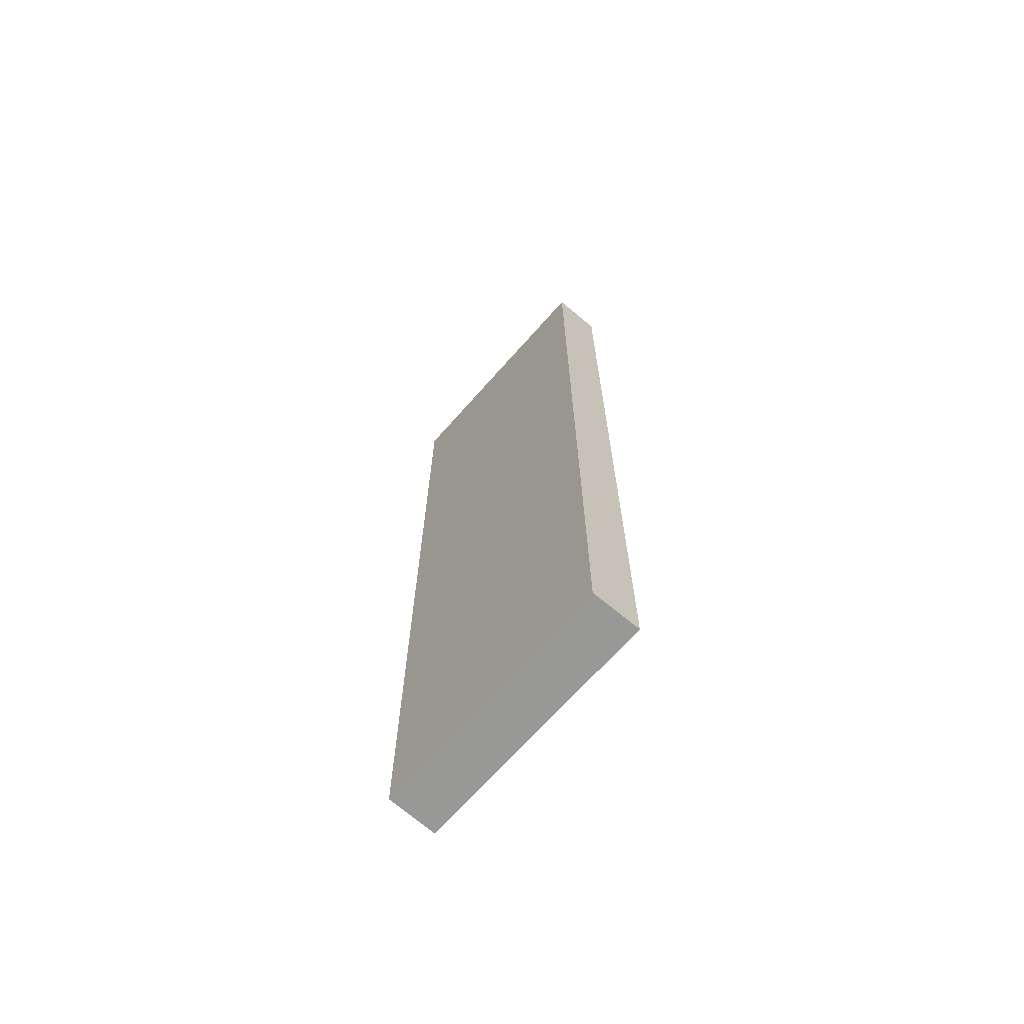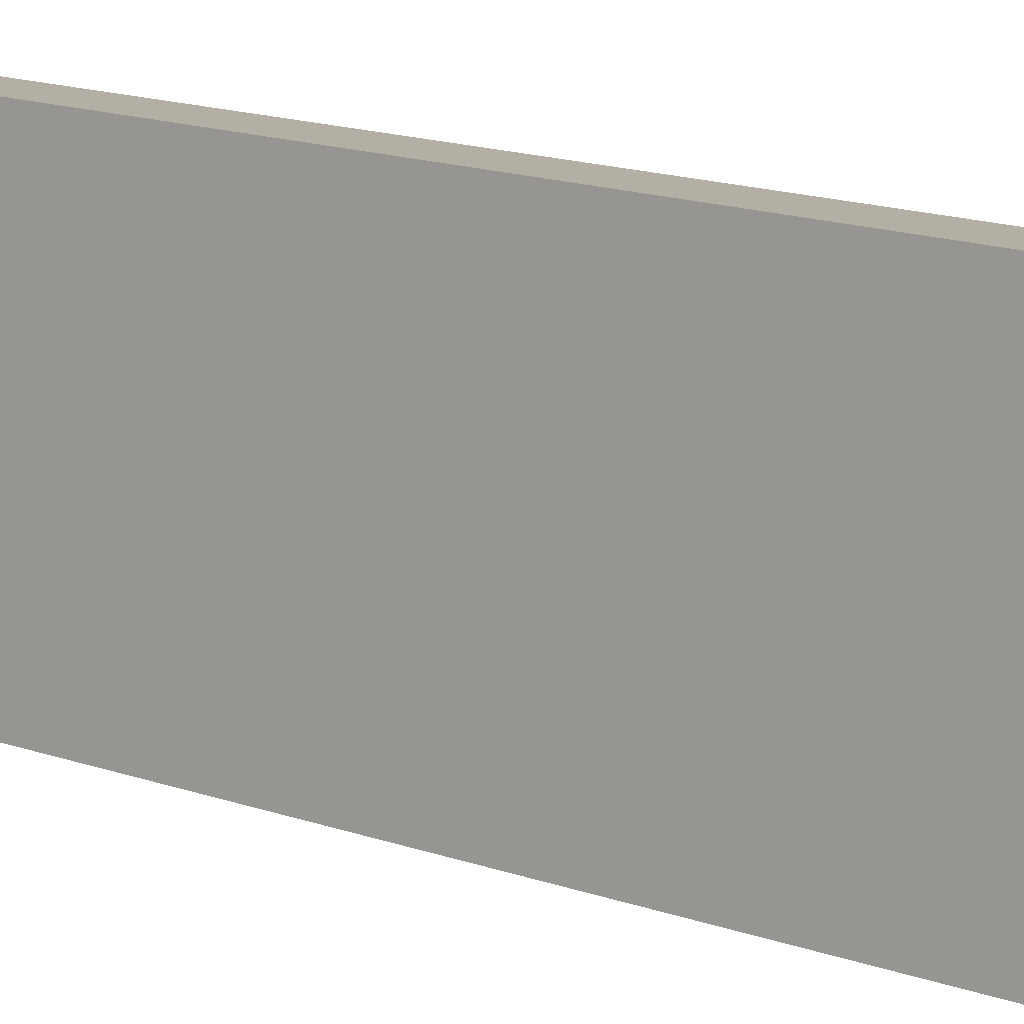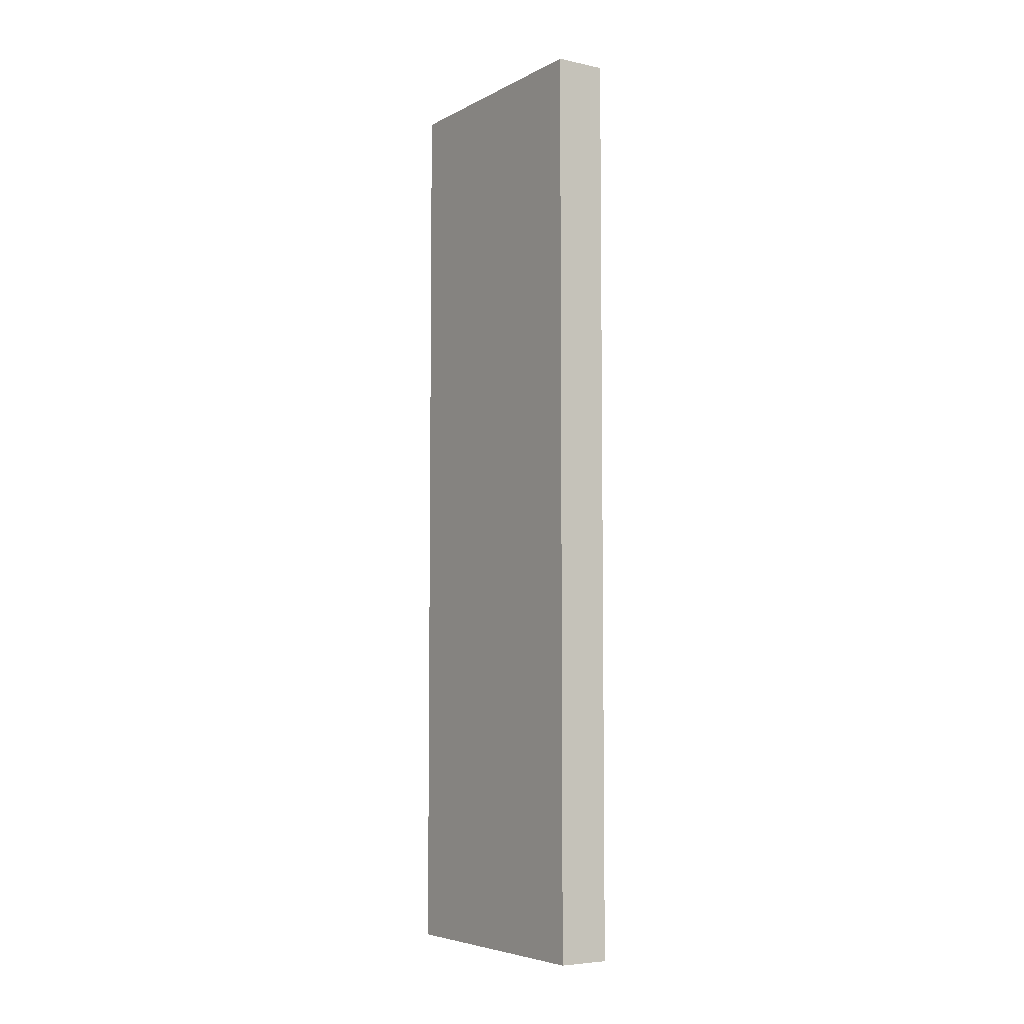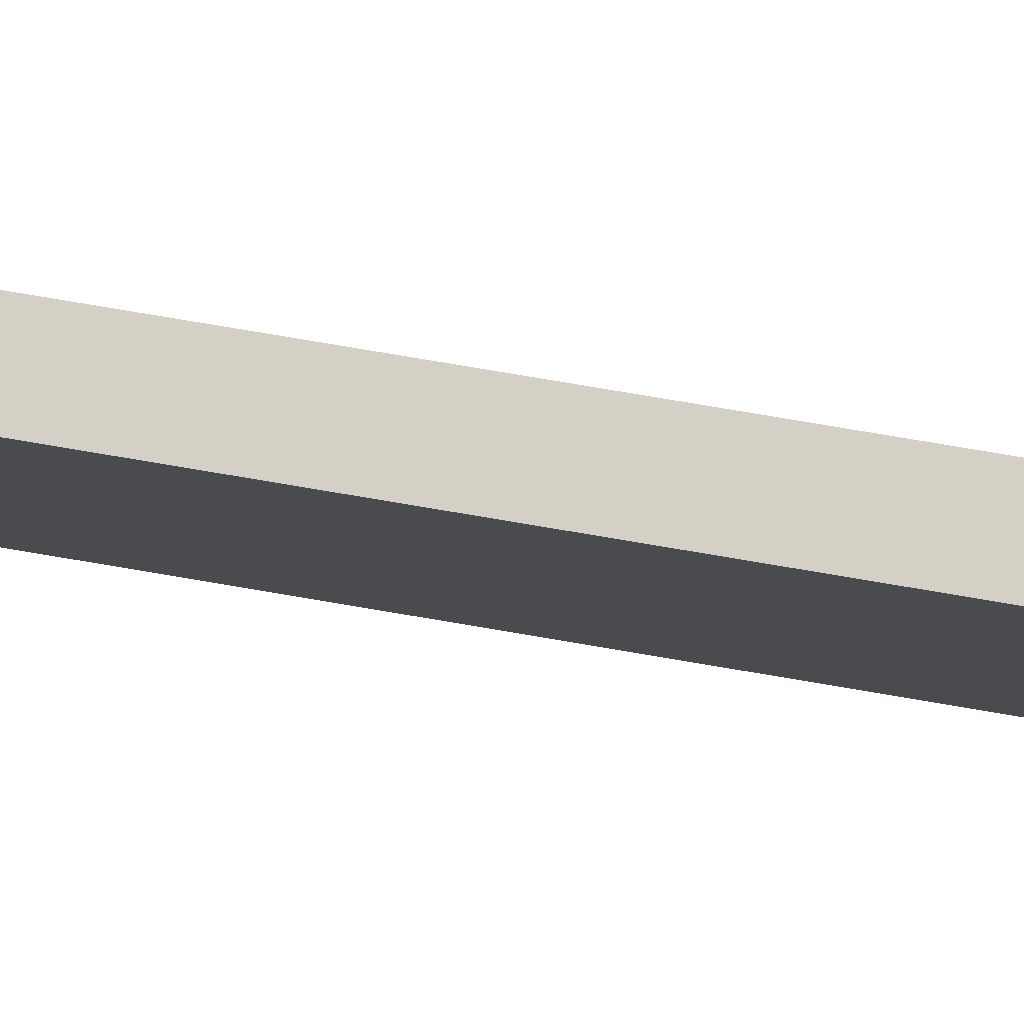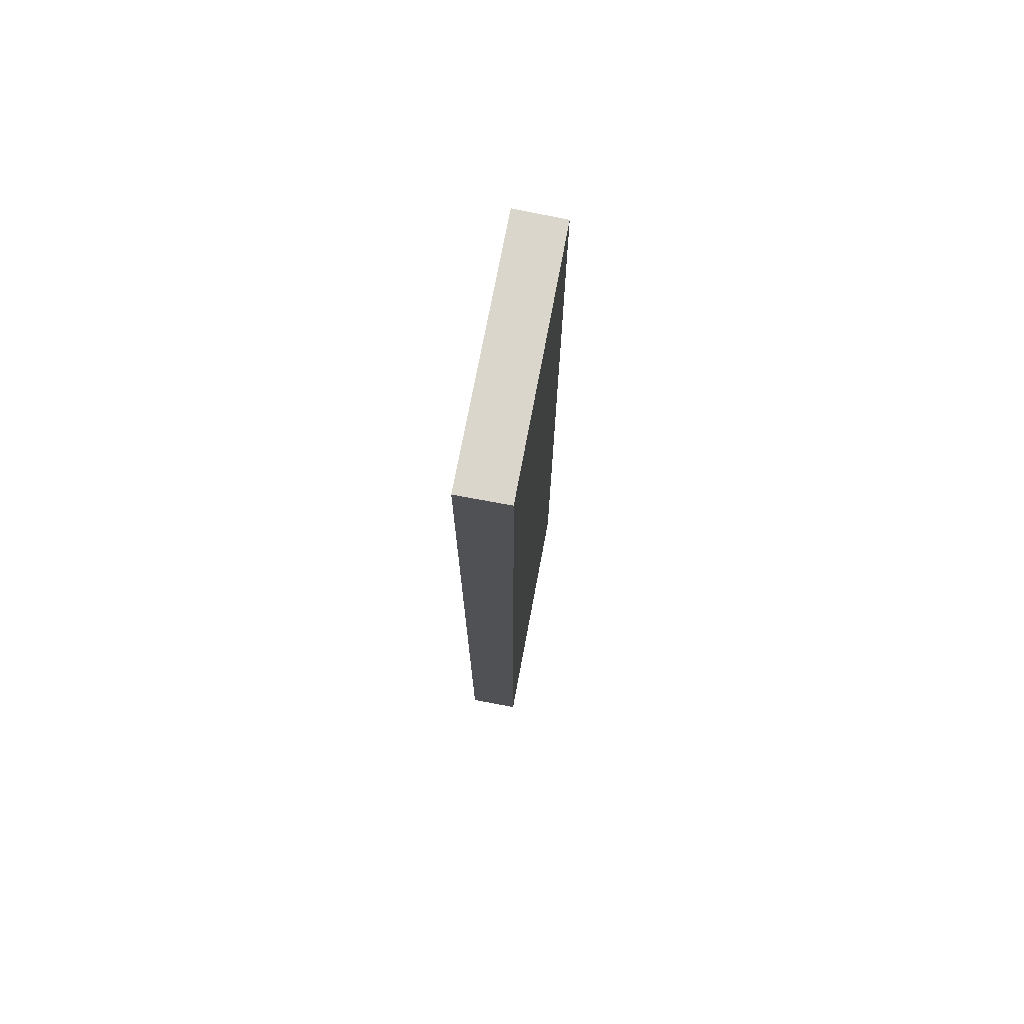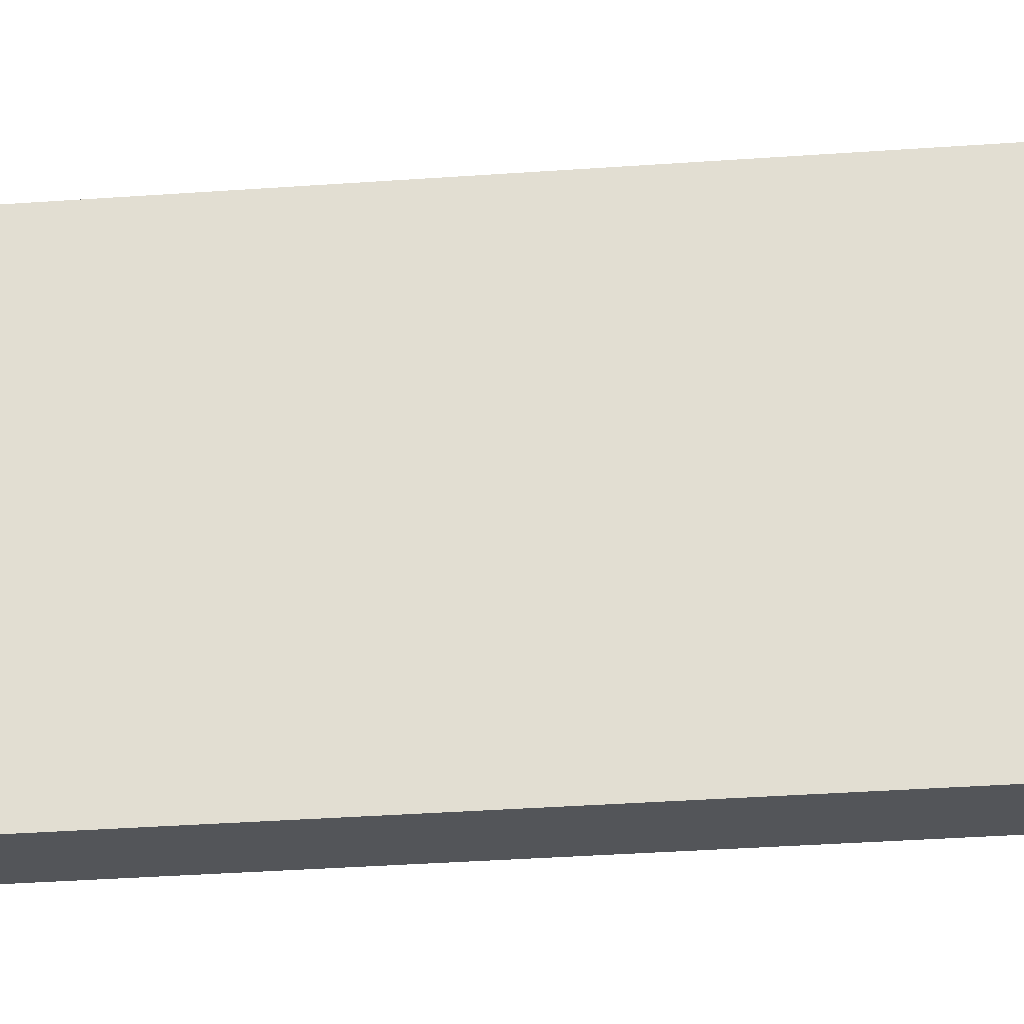
<metadata>
{"format":"obj","ext":"obj","renderer":"f3d","projection":"perspective","resolution":1024,"background":"white","views":[{"elev":-68.4,"azim":133.5,"up":"+Y"},{"elev":14.9,"azim":128.1,"up":"+Z"},{"elev":-5.7,"azim":141.0,"up":"+Y"},{"elev":75.0,"azim":-80.3,"up":"+Z"},{"elev":73.5,"azim":5.6,"up":"+Y"},{"elev":-30.8,"azim":-83.9,"up":"+Z"}]}
</metadata>
<code>
v  0.777 14.08 0.067
v  0.349 14.08 -3.92
v  0 14.08 8.624e-16
v  1.121 14.08 -3.831
v  0.349 2.4e-16 -3.92
v  0 0 0
v  0.777 -4.103e-18 0.067
v  1.121 2.346e-16 -3.831
g defaultobject
f 1 2 3
f 2 1 4
f 5 3 2
f 3 5 6
f 6 1 3
f 1 6 7
f 7 4 1
f 4 7 8
f 8 2 4
f 2 8 5
f 8 6 5
f 6 8 7

</code>
